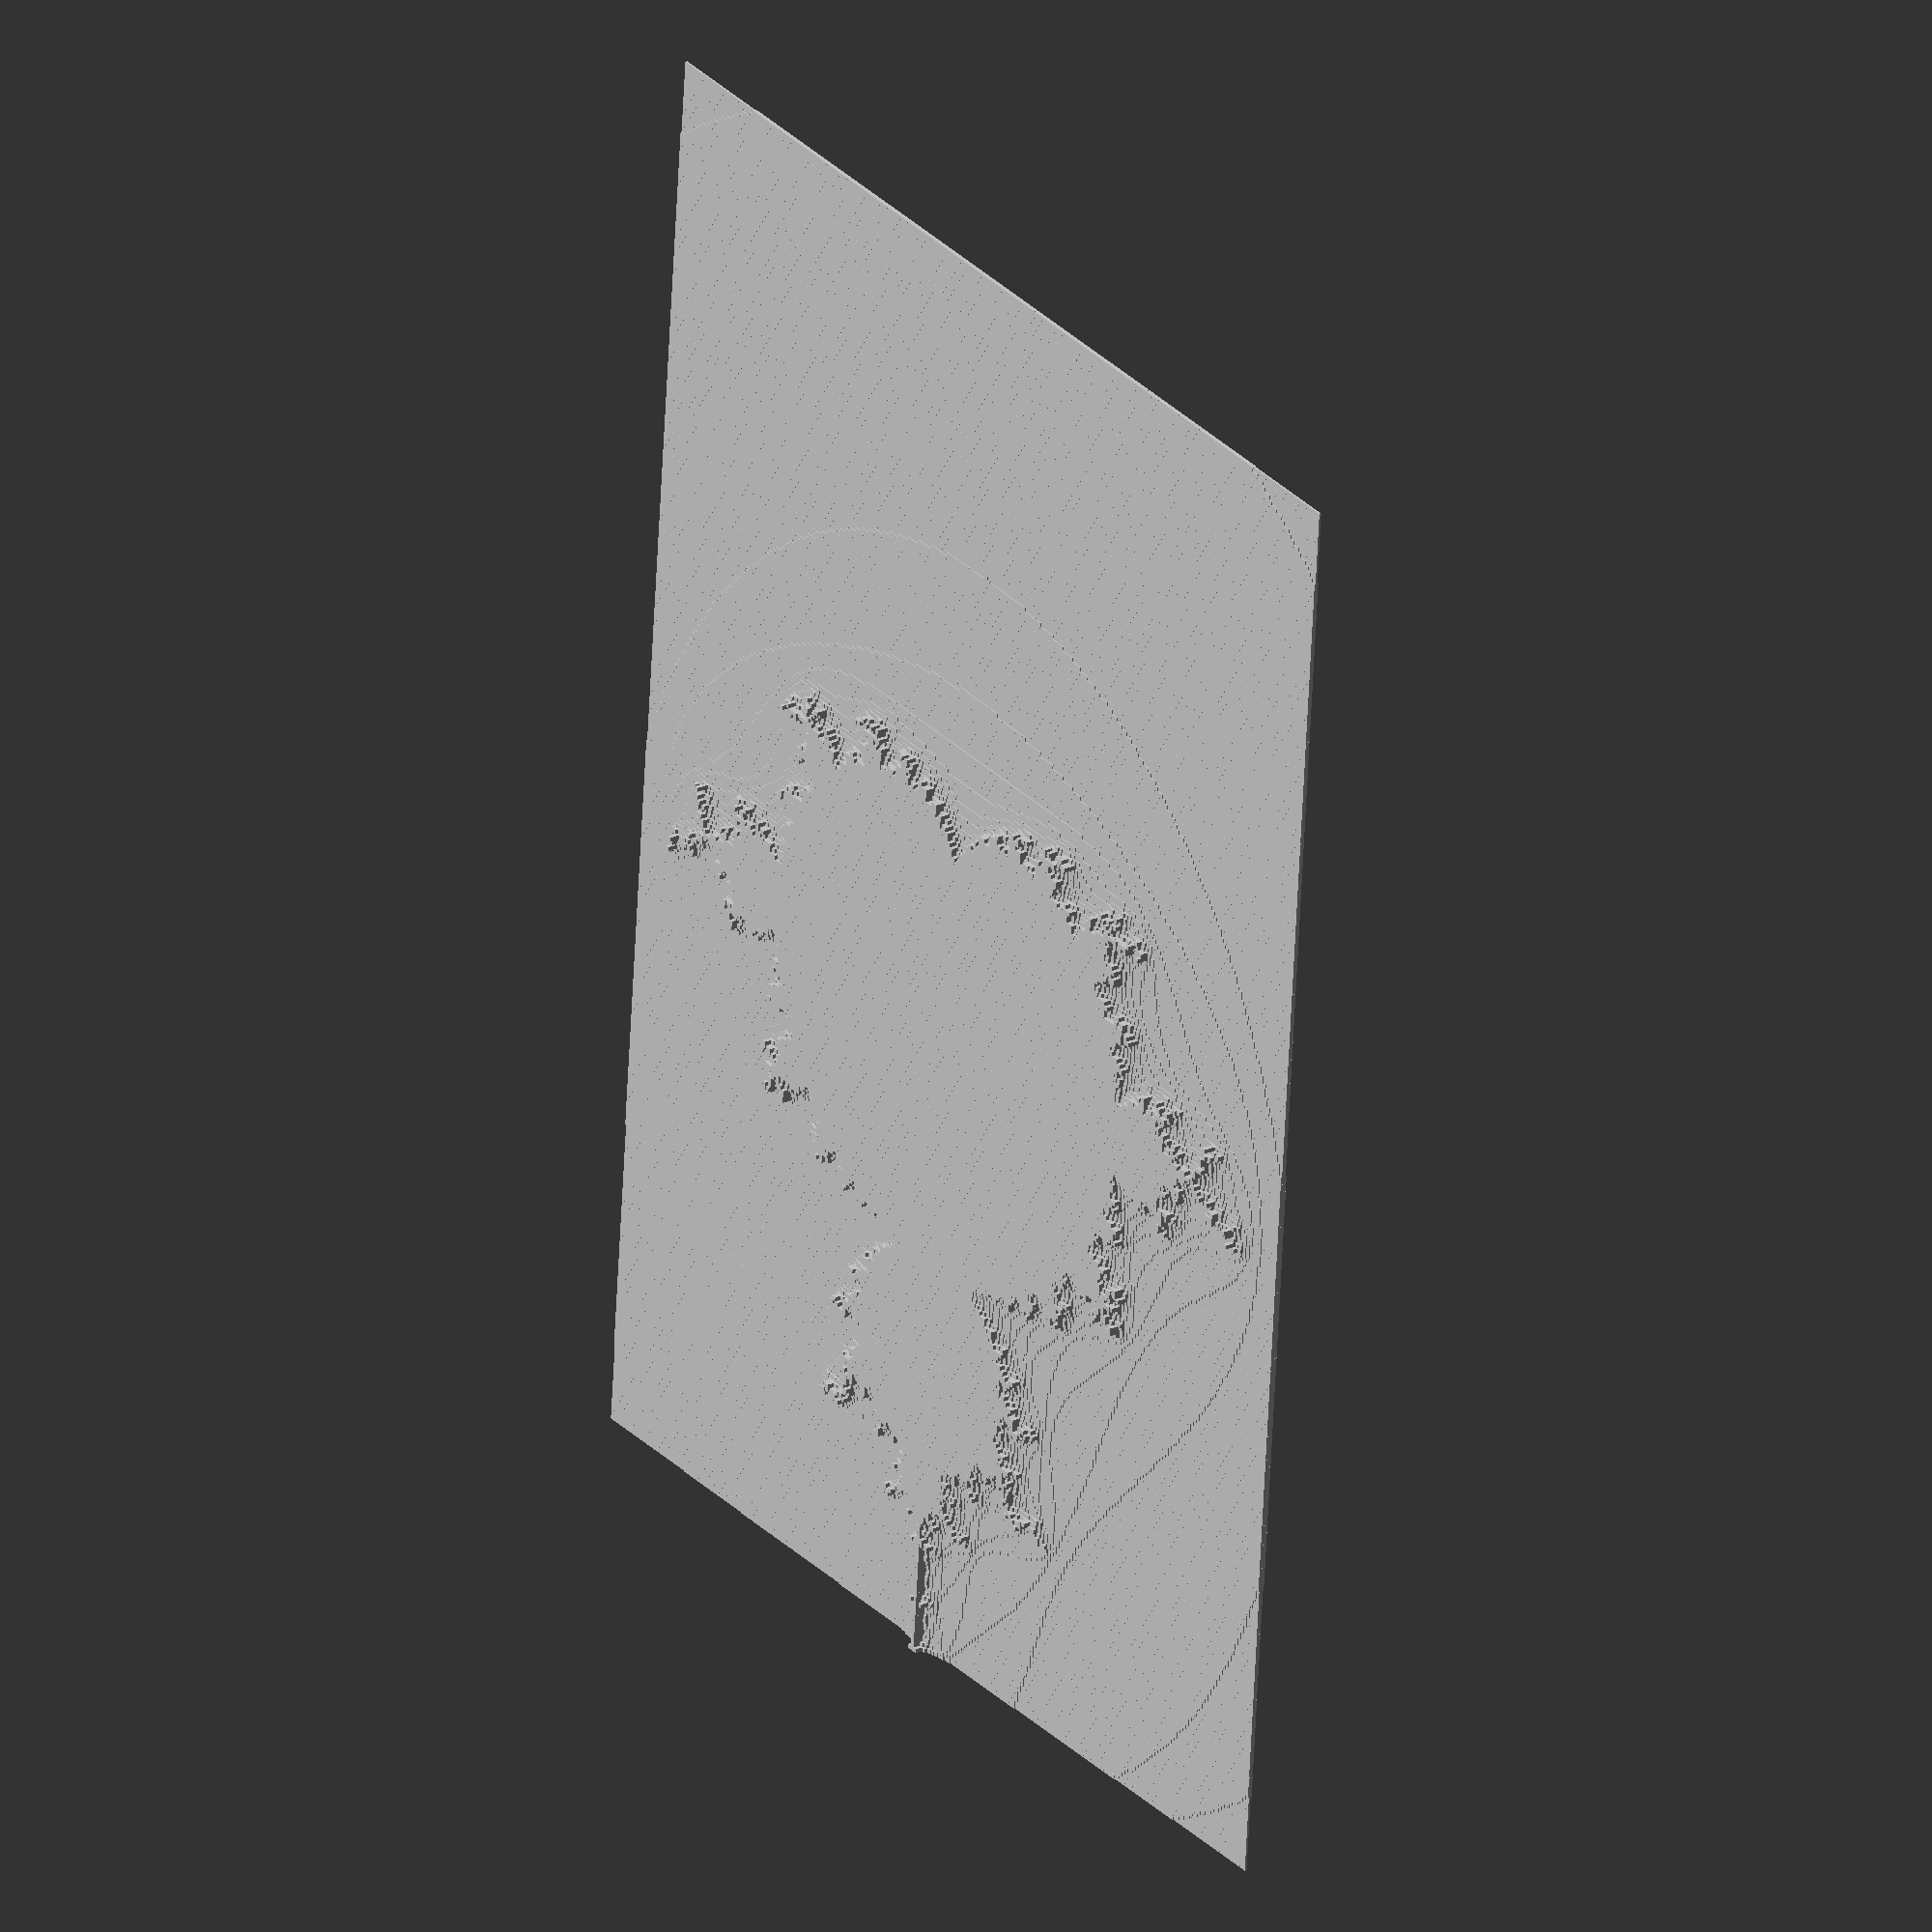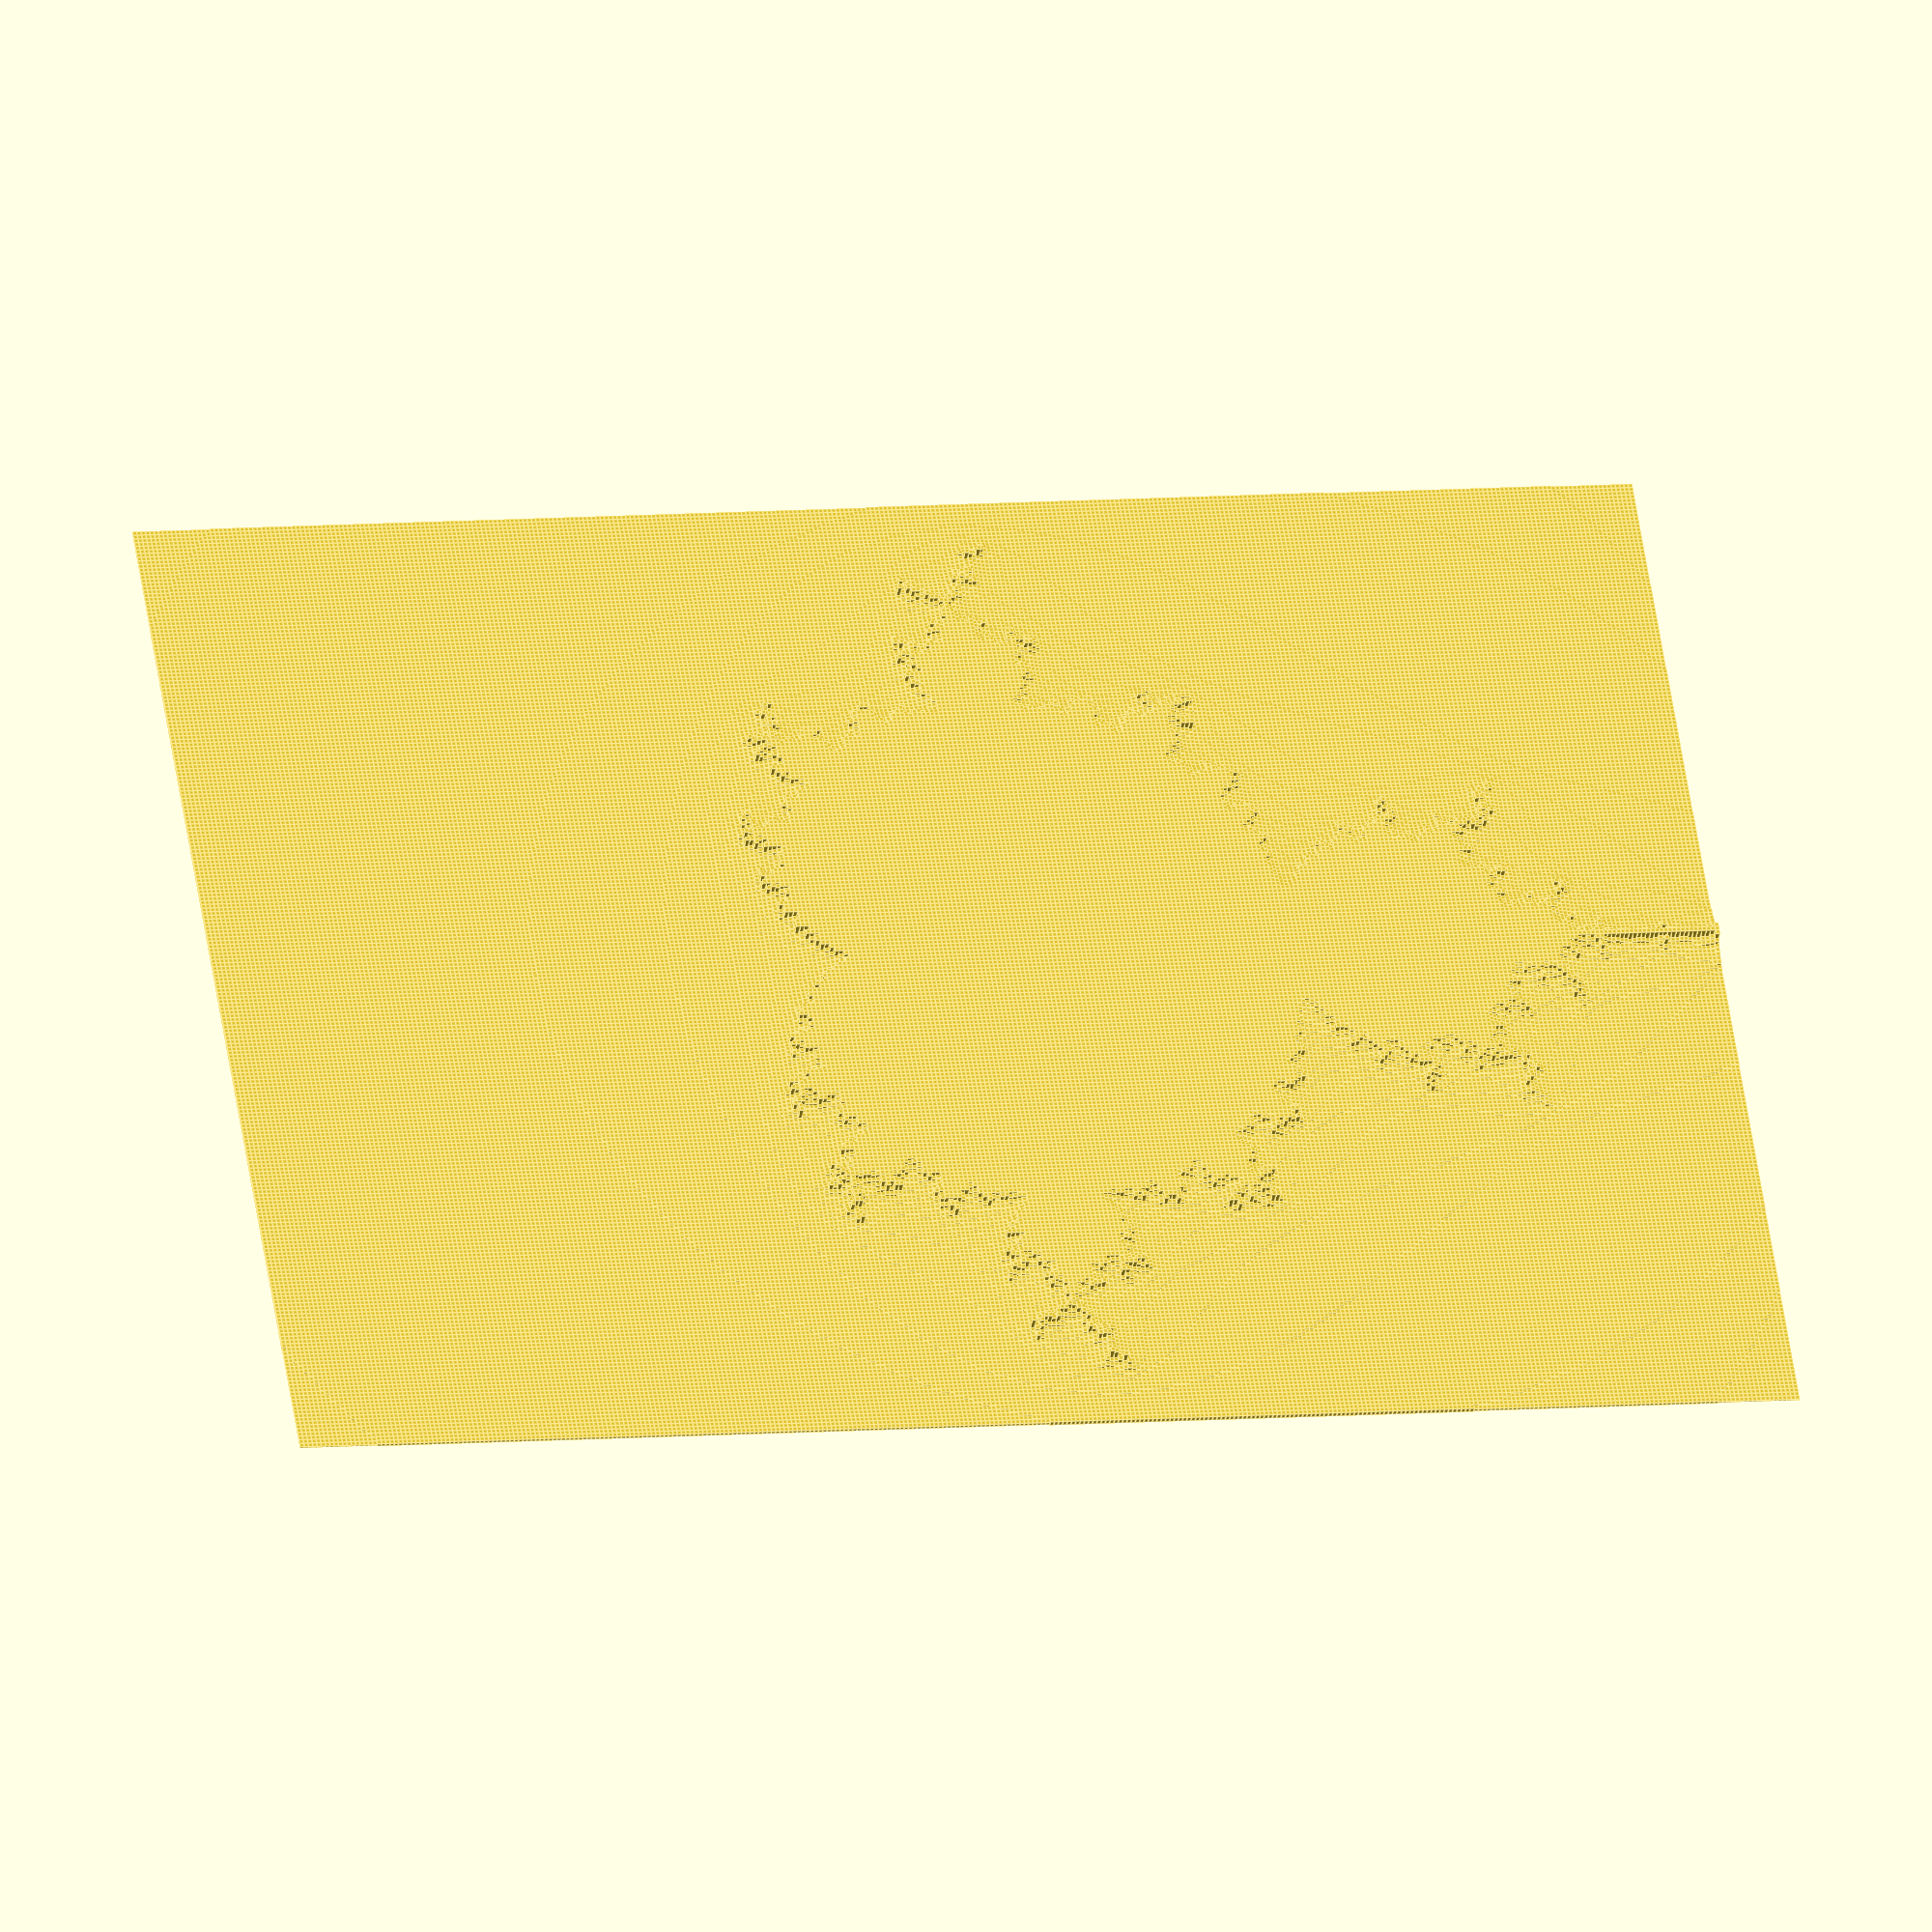
<openscad>
// Funktion zur Berechnung der Mandelbrot-Iterationen
// cx, cy: Koordinaten im Mandelbrot-Set
// x, y: Aktuelle Werte in der Iteration
// i: Aktueller Iterationsschritt
// max_iter: Maximale Anzahl an Iterationen
function mandel_iter(cx, cy, x, y, i, max_iter) = 
    // Prüft, ob der maximale Iterationsschritt erreicht oder der Punkt außerhalb des Radius 2 liegt
    (i >= max_iter || x*x + y*y > 4) ?
        i : // Wenn ja, gibt die aktuelle Iterationsnummer zurück
        // Ansonsten führt eine weitere Iteration mit den aktualisierten Werten durch
        mandel_iter(cx, cy, x*x - y*y + cx, 2*x*y + cy, i + 1, max_iter);

// Funktion zur Initialisierung der Mandelbrot-Iterationen
// cx, cy: Koordinaten im Mandelbrot-Set
// max_iter: Maximale Anzahl an Iterationen
function mandelbrot(cx, cy, max_iter) = mandel_iter(cx, cy, 0, 0, 0, max_iter);

// Modul zum Zeichnen eines Blocks an einer bestimmten Position
// x, y: Position des Blocks
// max_iter: Maximale Anzahl an Iterationen
// scale: Skalierungsfaktor für die Positionierung
// height_scale: Höhenskalierung für die Blöcke
module drawBlock(x, y, max_iter, scale, height_scale) {
    // Berechnet die Anzahl der Iterationen für den Punkt
    iter = mandelbrot(x / scale, y / scale, max_iter);
    // Berechnet die Höhe des Blocks
    height = iter / max_iter * height_scale;
    // Verschiebt den Block an die korrekte Position und zeichnet ihn
    translate([x, y, 0])
        cube([1, 1, height], true);
}

// Modul zum Erstellen des Mandelbrot-Sets
// width, height: Dimensionen des zu erstellenden Mandelbrot-Sets
// max_iter: Maximale Anzahl an Iterationen für die Mandelbrot-Berechnung
// scale: Skalierungsfaktor zur Anpassung der Koordinaten
// height_scale: Skalierungsfaktor zur Anpassung der Blockhöhe
module mandelbrotSet(width, height, max_iter, scale, height_scale) {
    // Iteriert über jede x- und y-Position innerhalb der vorgegebenen Breite und Höhe
    for (x = [0:width - 1])
        for (y = [0:height - 1])
            // Zeichnet für jeden Punkt einen Block
            drawBlock(x - width / 2, y - height / 2, max_iter, scale, height_scale);
}

// Ruft das Mandelbrot-Set-Modul mit spezifischen Parametern auf
// Erstellt ein 350x250 Mandelbrot-Set mit maximal 20 Iterationen,
// einer Skalierung von 100 und einer Höhenskalierung von 10
mandelbrotSet(350, 250, 20, 100, 10);

</openscad>
<views>
elev=335.7 azim=265.2 roll=234.7 proj=o view=wireframe
elev=214.3 azim=188.9 roll=10.0 proj=o view=edges
</views>
